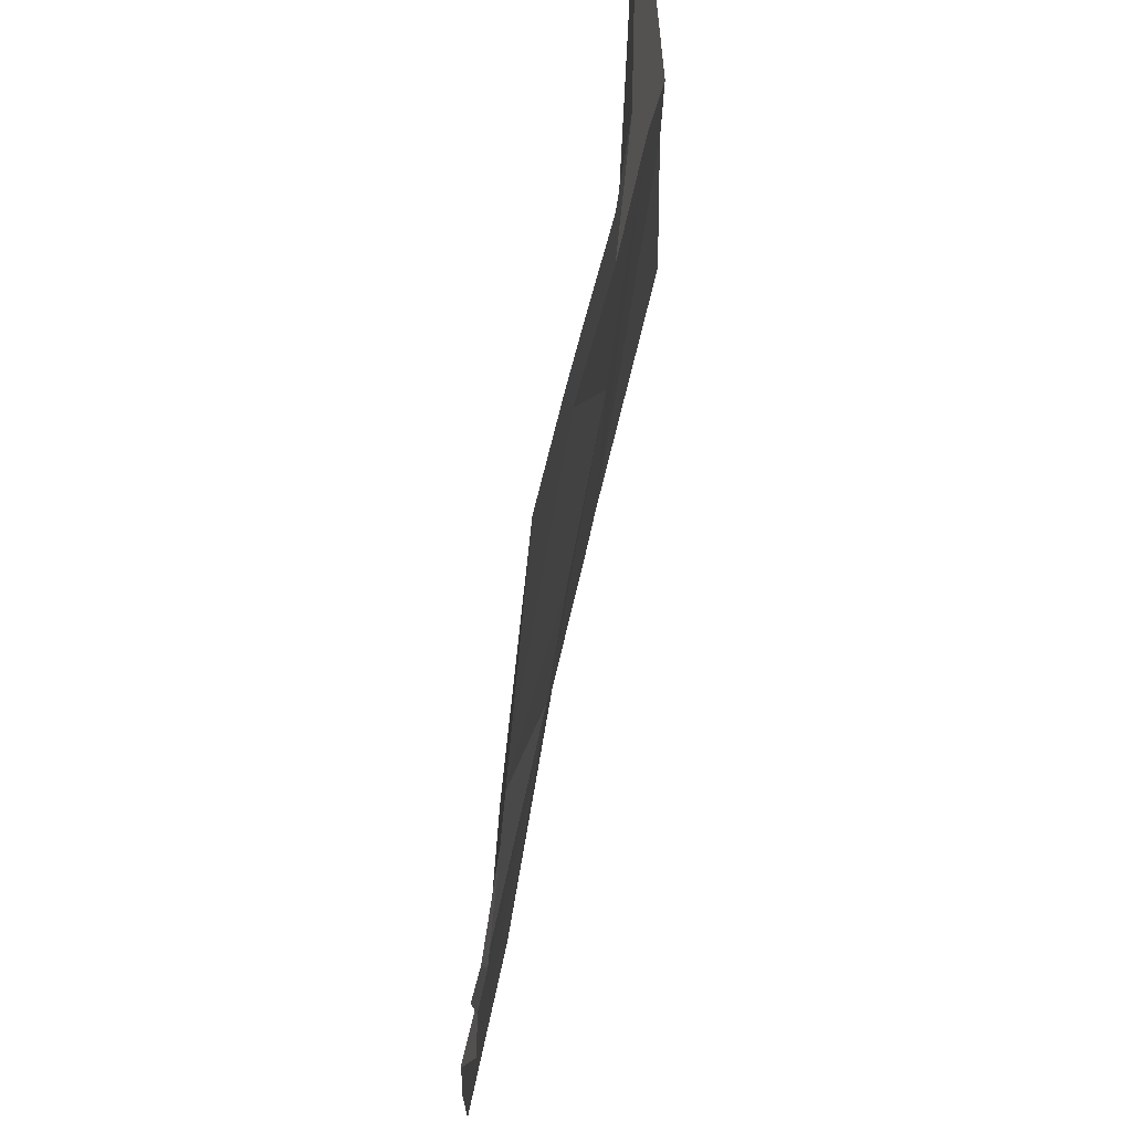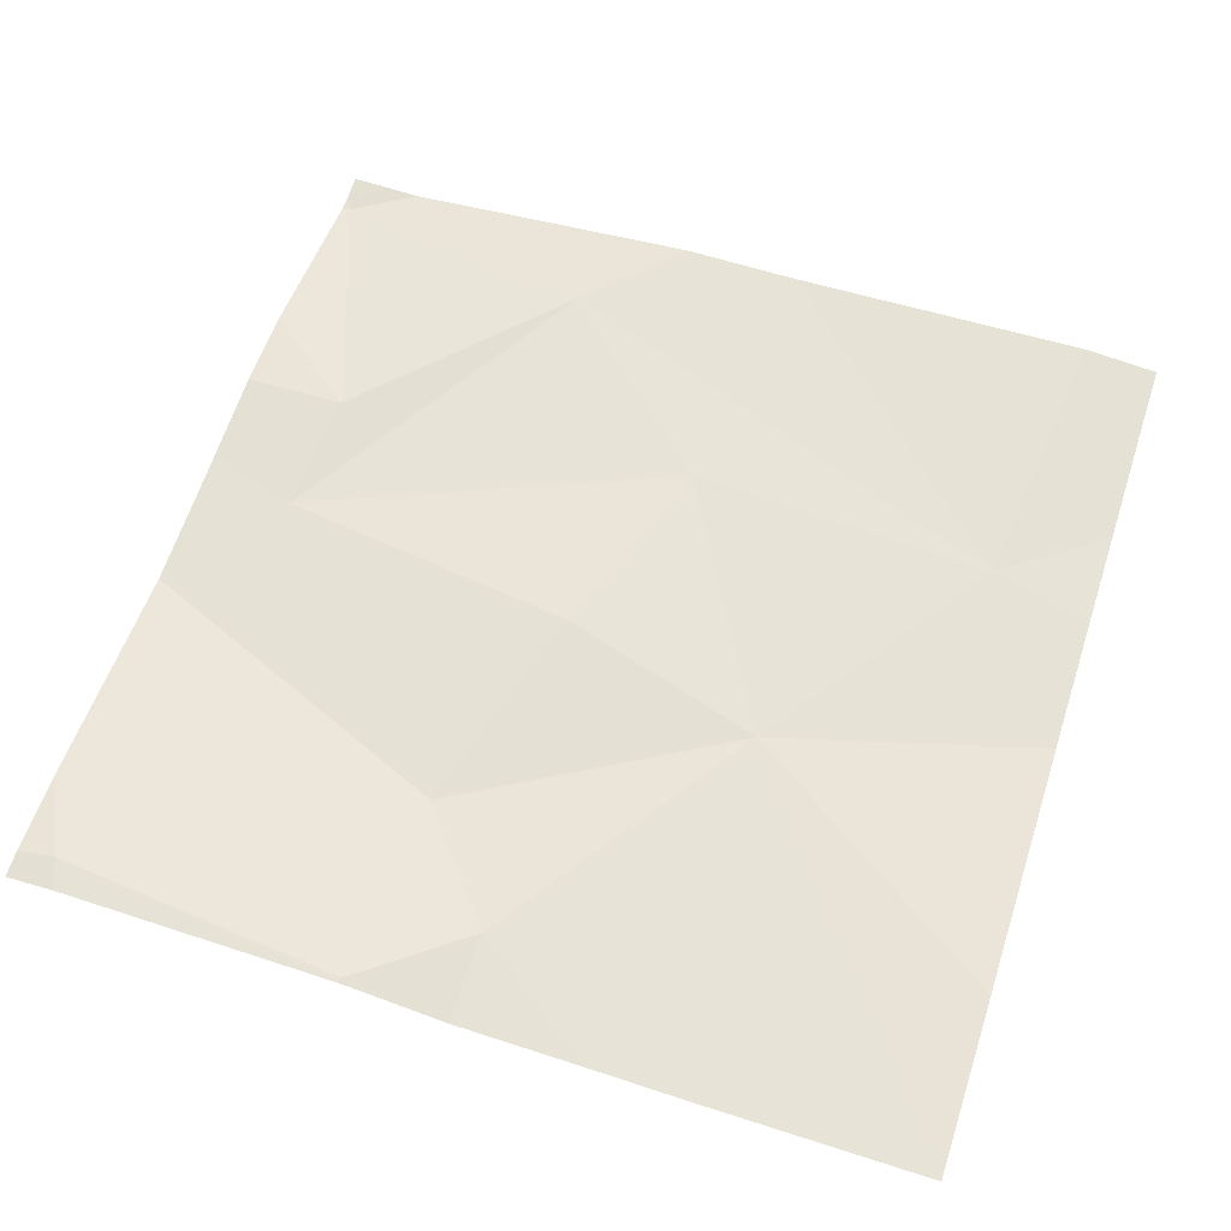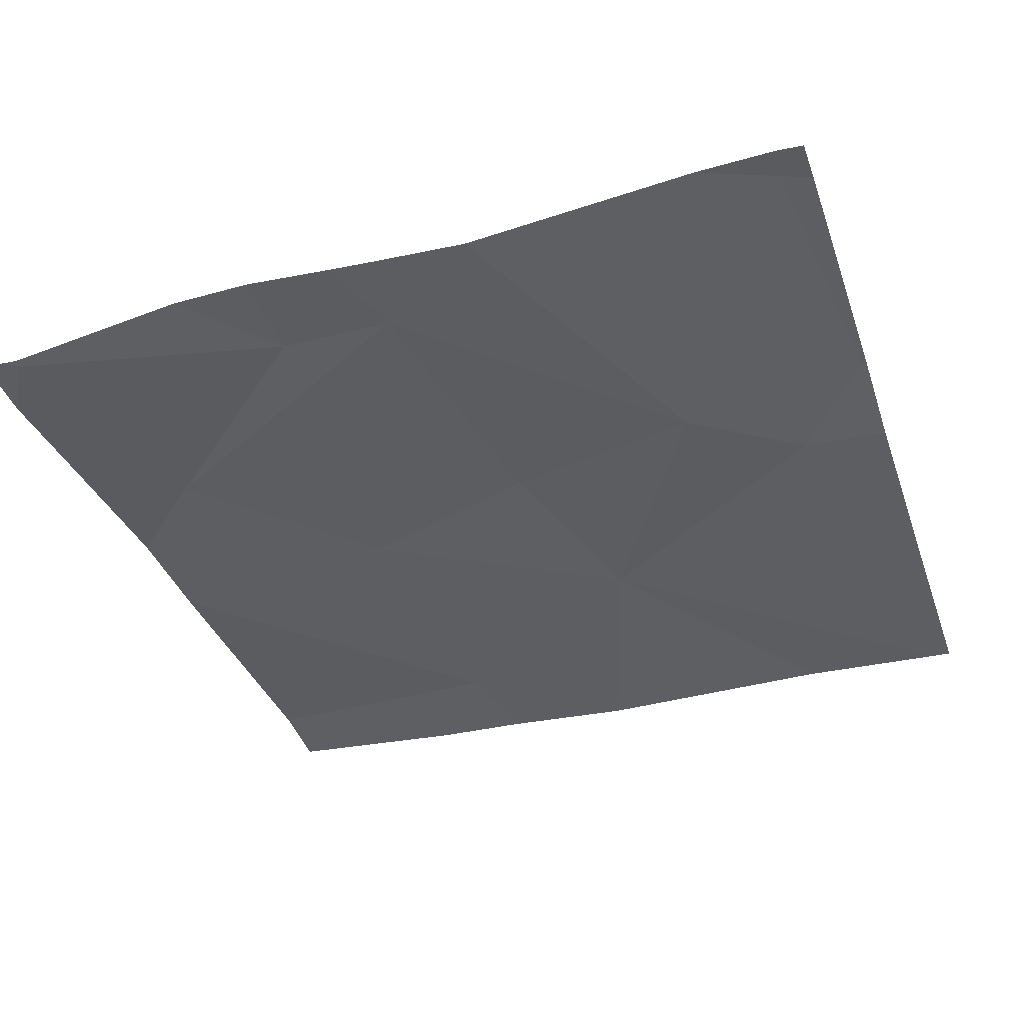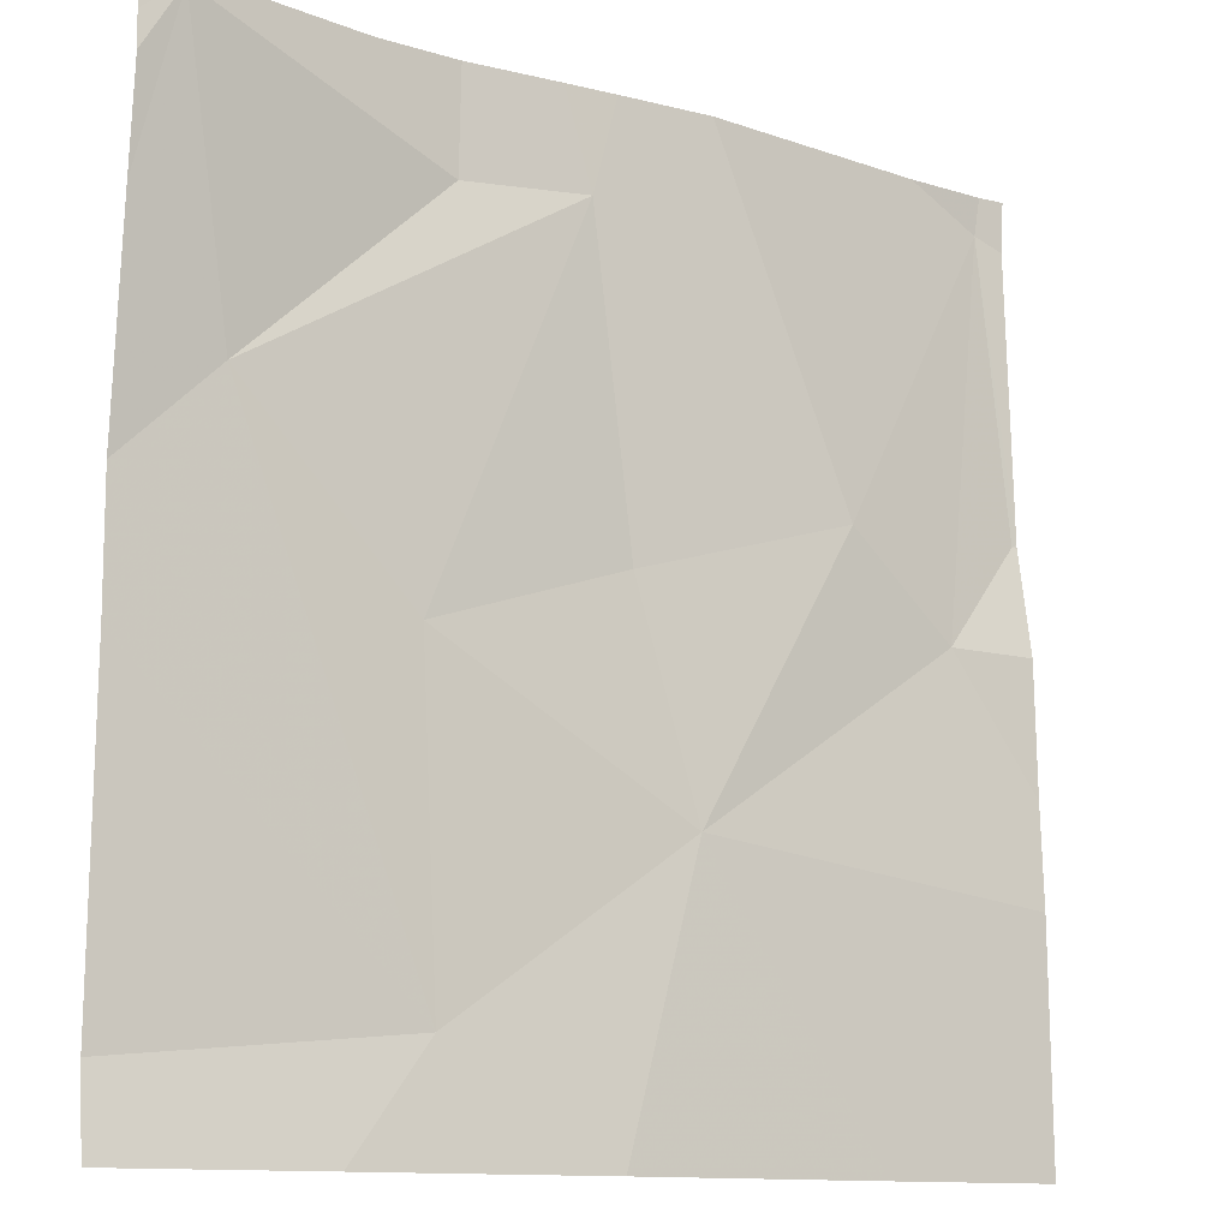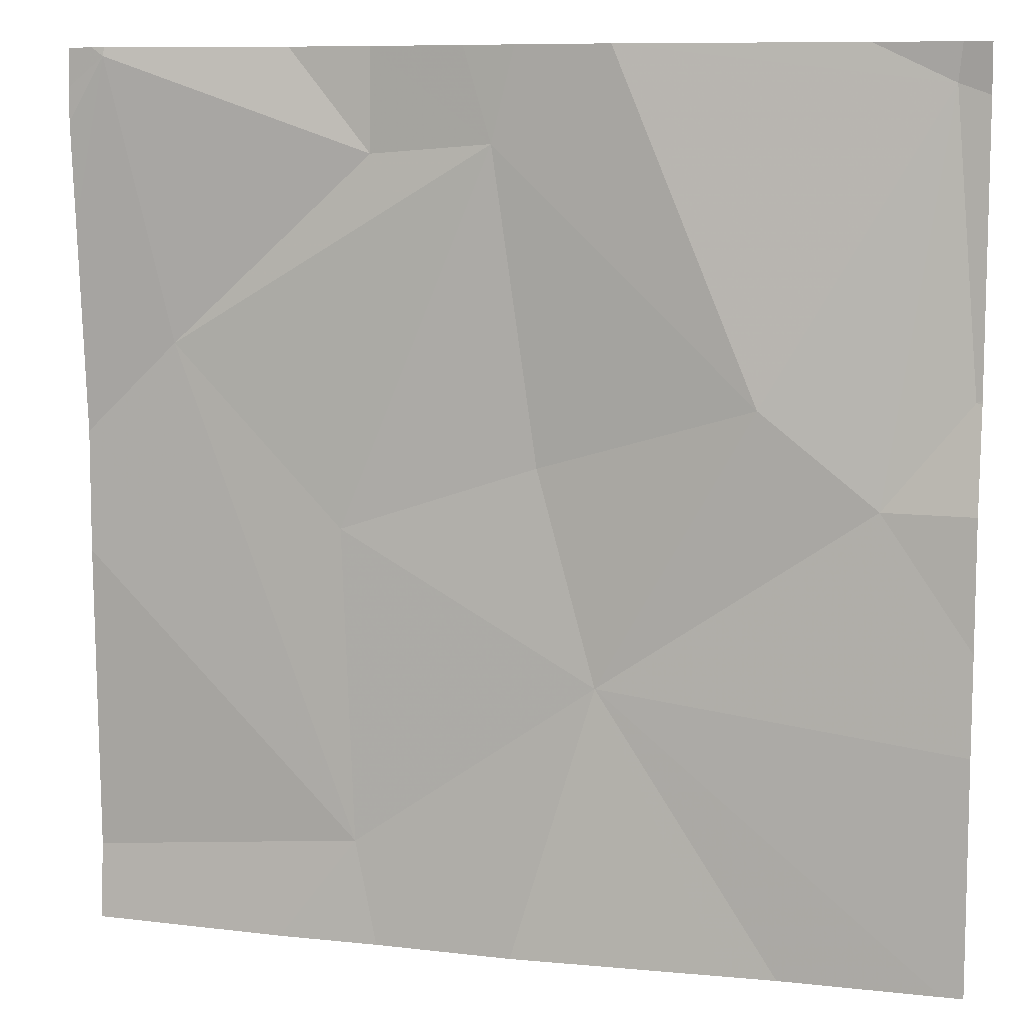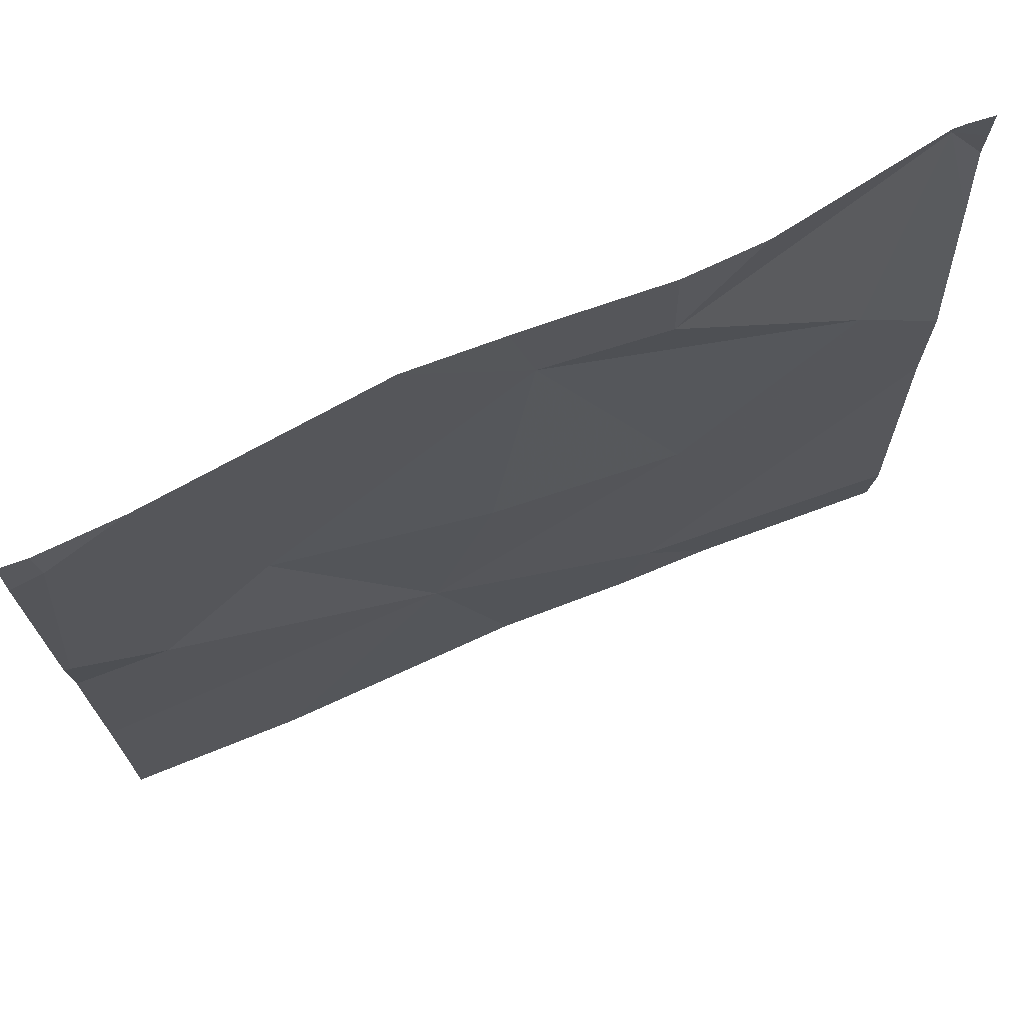
<metadata>
{"format":"obj","ext":"obj","renderer":"f3d","projection":"perspective","resolution":1024,"background":"white","views":[{"elev":73.5,"azim":-79.2,"up":"+Y"},{"elev":60.8,"azim":-72.0,"up":"+Z"},{"elev":-37.2,"azim":-161.7,"up":"+Z"},{"elev":-12.0,"azim":145.8,"up":"+Y"},{"elev":8.7,"azim":-164.7,"up":"+Y"},{"elev":71.5,"azim":-23.6,"up":"+Y"}]}
</metadata>
<code>
v -142.8 251.1 483.2
v -143.4 251.2 483.2
v -143 251.1 483.2
v -143.5 250.9 483.2
v -142.8 250.3 483.2
v -142.6 251.2 483.2
v -143.4 250.3 483.2
v -143.3 250.9 483.2
v -143.4 250.8 483.2
v -142.6 250.9 483.2
v -142.7 250.3 483.2
v -143 250.3 483.2
v -142.8 250.4 483.2
v -143.1 251.2 483.2
v -142.5 251 483.2
v -142.5 251.2 483.2
v -142.5 250.8 483.2
v -142.8 250.7 483.2
v -143 250.8 483.2
v -143.1 250.6 483.2
v -142.8 251.2 483.2
v -142.5 250.3 483.2
v -142.5 251.2 483.2
v -143.5 250.9 483.2
v -143.5 251.2 483.2
v -143.5 250.9 483.2
v -143.5 250.8 483.2
v -143.5 250.9 483.2
v -143.4 251.2 483.2
v -143.5 250.5 483.2
v -143.5 250.6 483.2
v -142.6 251.2 483.2
v -142.8 251.2 483.2
v -142.5 250.4 483.2
v -143.4 251.2 483.2
v -142.5 250.7 483.2
v -143.5 250.3 483.2
v -143.2 250.3 483.2
v -143.3 250.3 483.2
v -142.5 250.3 483.2
v -143 251.2 483.2
v -142.9 251.2 483.2
v -142.5 251.2 483.2
v -142.5 251.2 483.2
v -143.5 251.2 483.2
v -143.5 251.2 483.2
f 38 20 39
f 33 6 32
f 2 8 14
f 24 2 25
f 3 1 21
f 41 3 42
f 4 9 2
f 3 10 1
f 22 34 11
f 15 10 17
f 14 3 41
f 8 19 3
f 9 8 2
f 1 10 6
f 35 2 29
f 13 18 20
f 27 4 28
f 12 20 38
f 29 2 14
f 10 18 13
f 34 13 11
f 20 19 8
f 19 20 18
f 3 19 18
f 9 20 8
f 18 10 3
f 17 13 36
f 30 9 31
f 5 20 12
f 14 8 3
f 24 4 2
f 7 20 30
f 43 16 44
f 25 2 35
f 17 10 13
f 26 4 24
f 5 13 20
f 27 9 4
f 16 6 23
f 28 4 26
f 7 30 37
f 15 6 10
f 11 13 5
f 30 20 9
f 31 9 27
f 21 1 33
f 32 6 43
f 23 6 15
f 36 13 34
f 39 20 7
f 33 1 6
f 40 34 22
f 42 3 21
f 43 6 16
f 45 25 35
f 46 25 45

</code>
